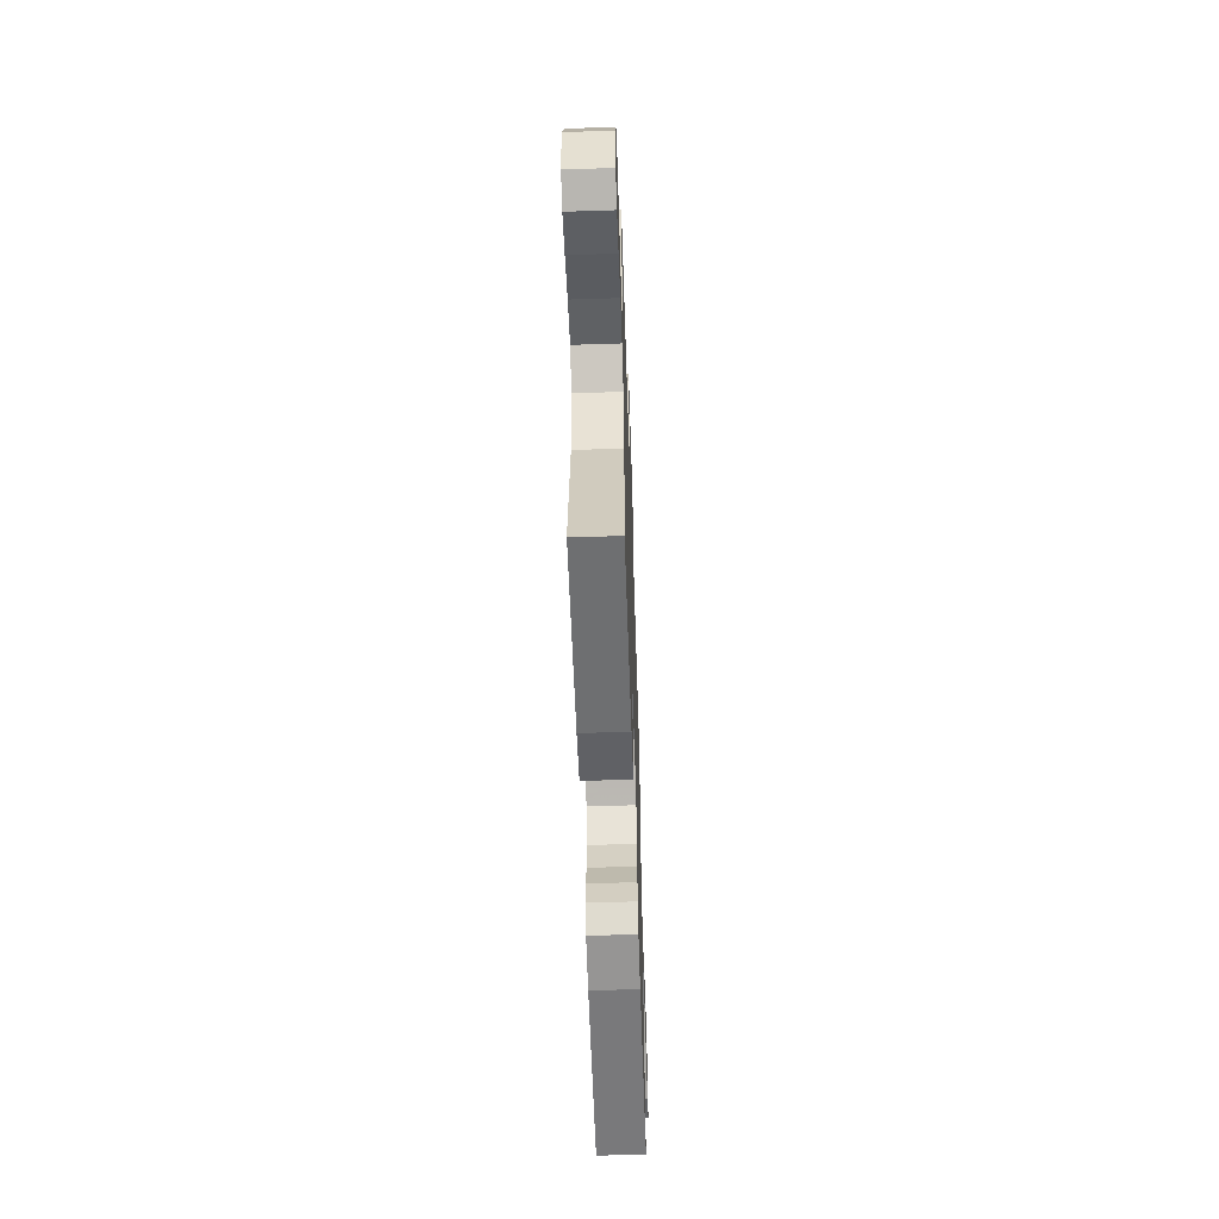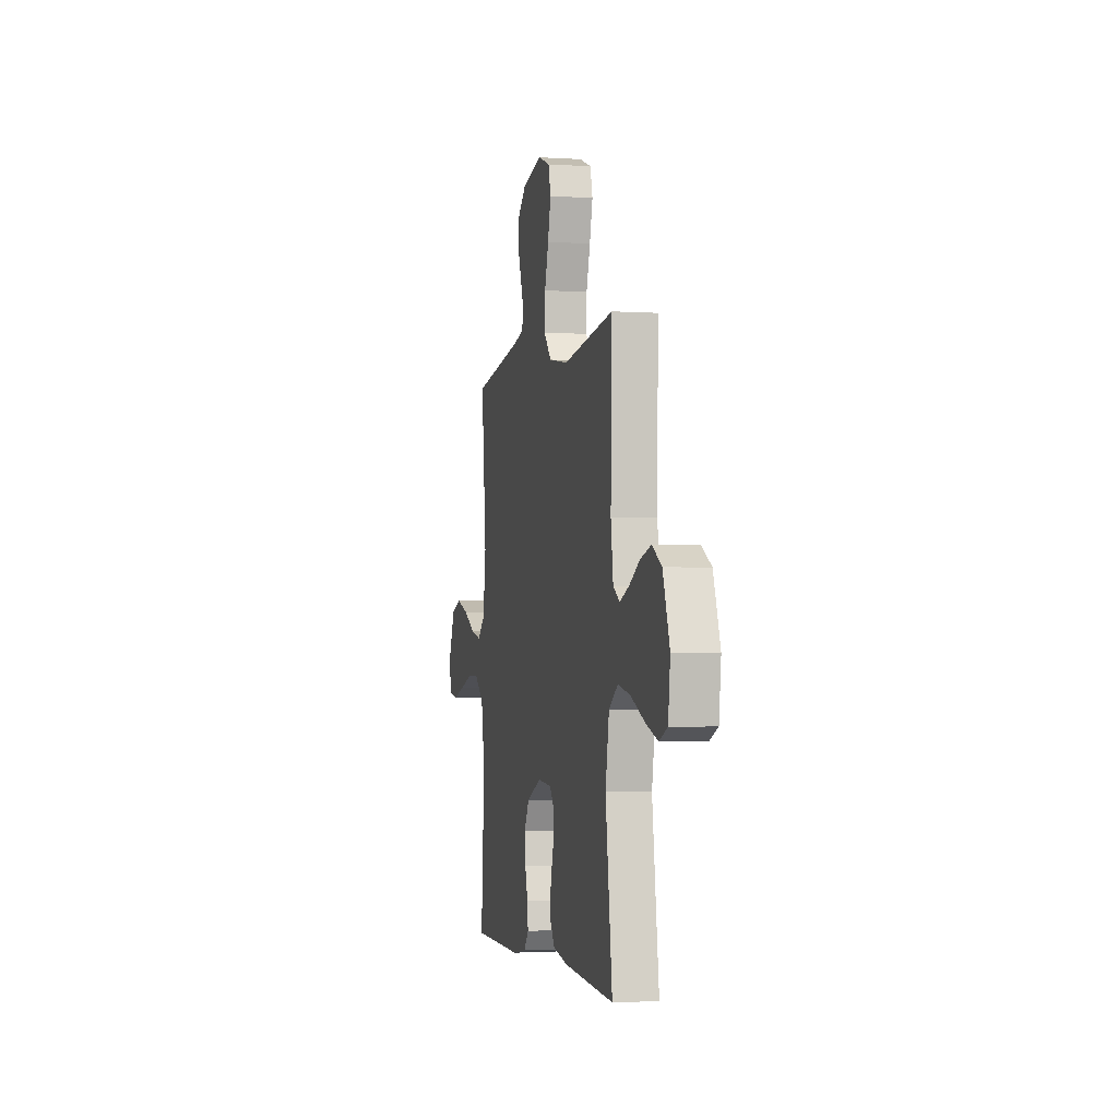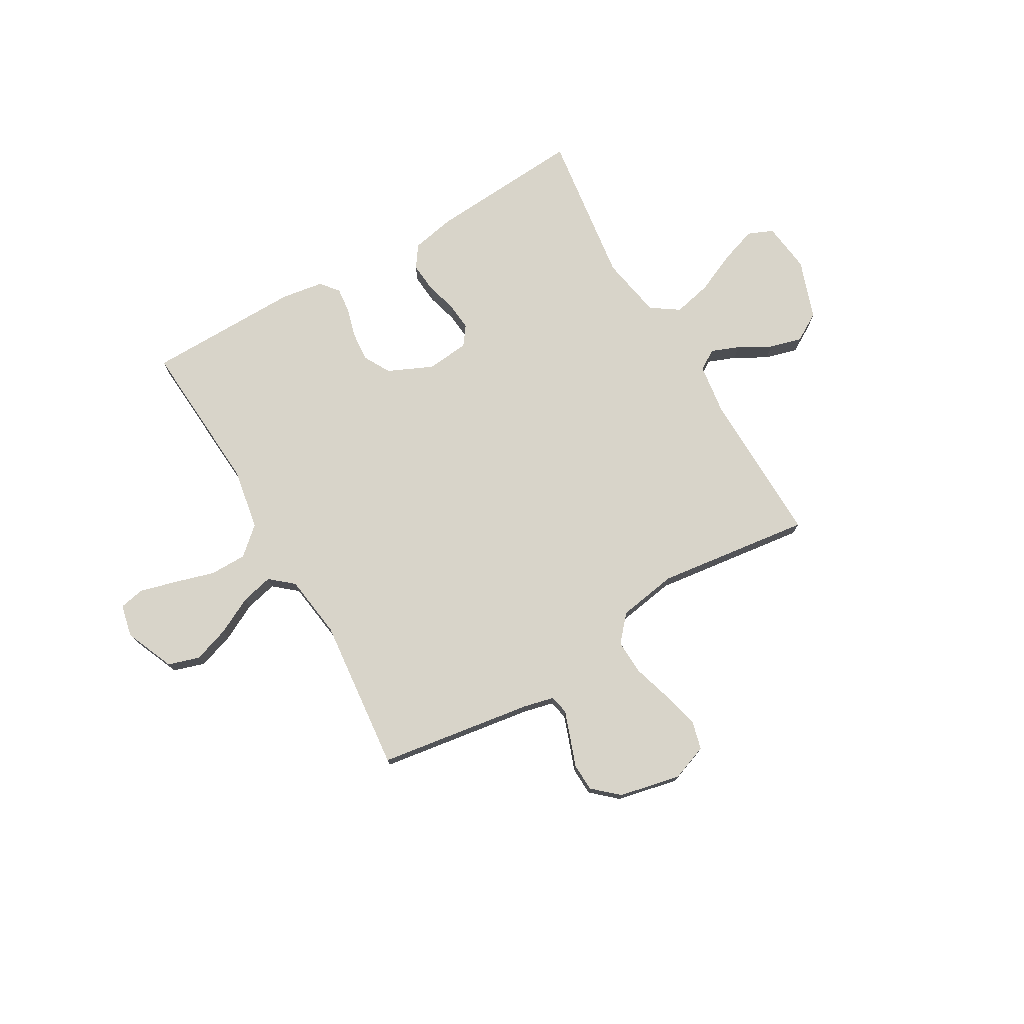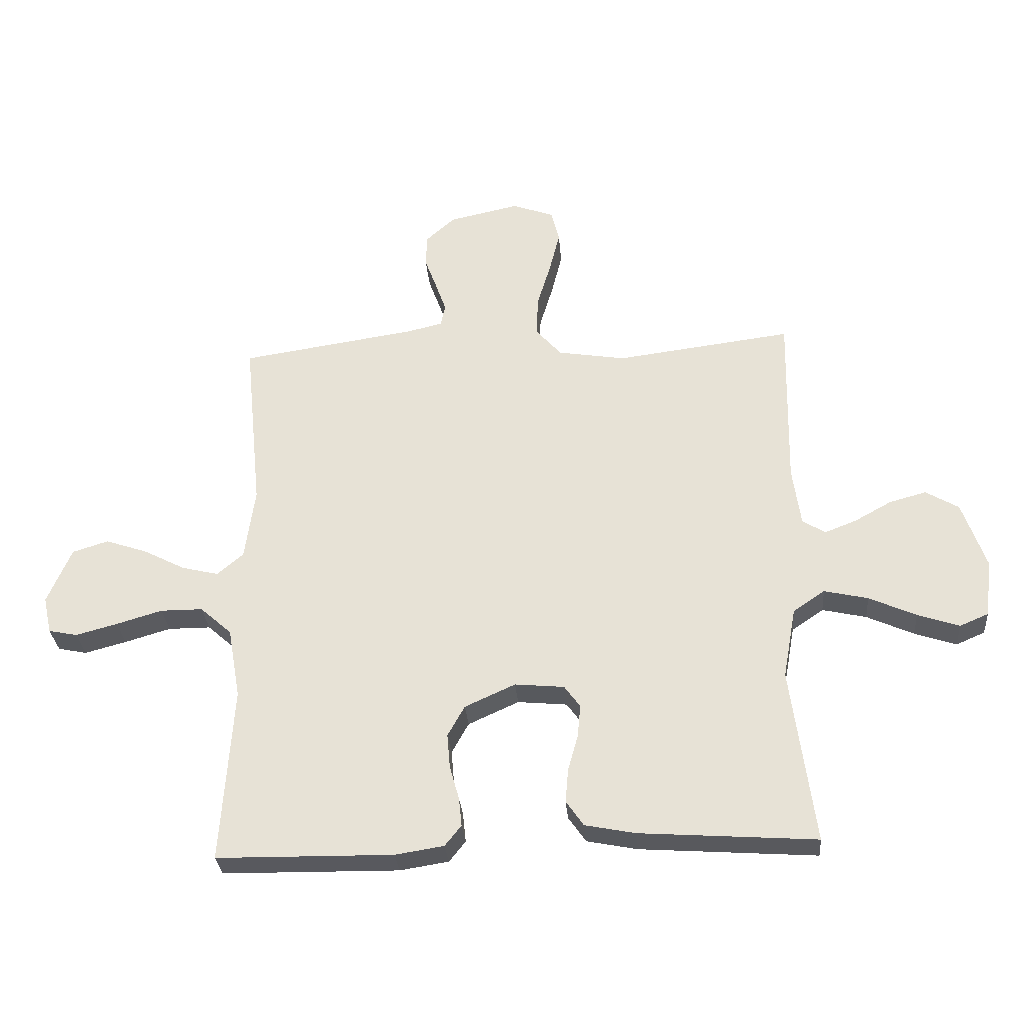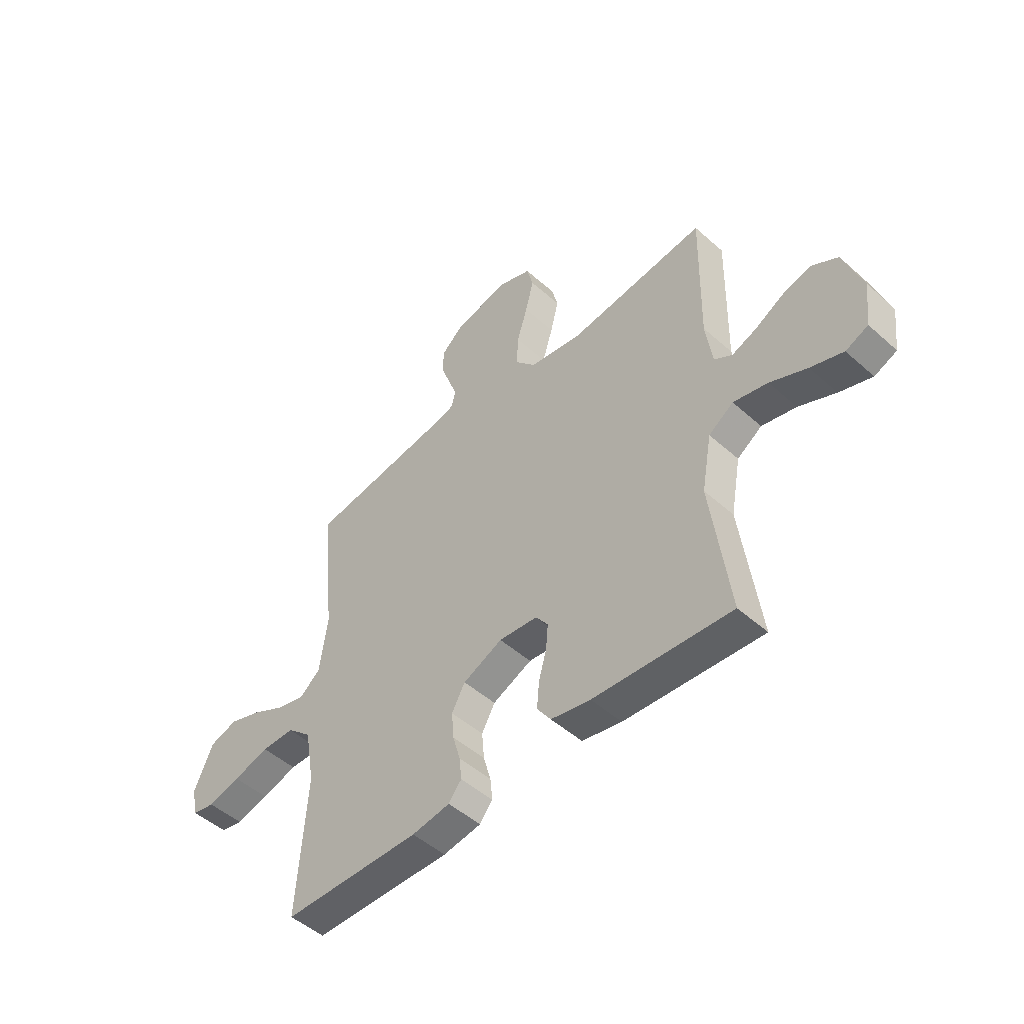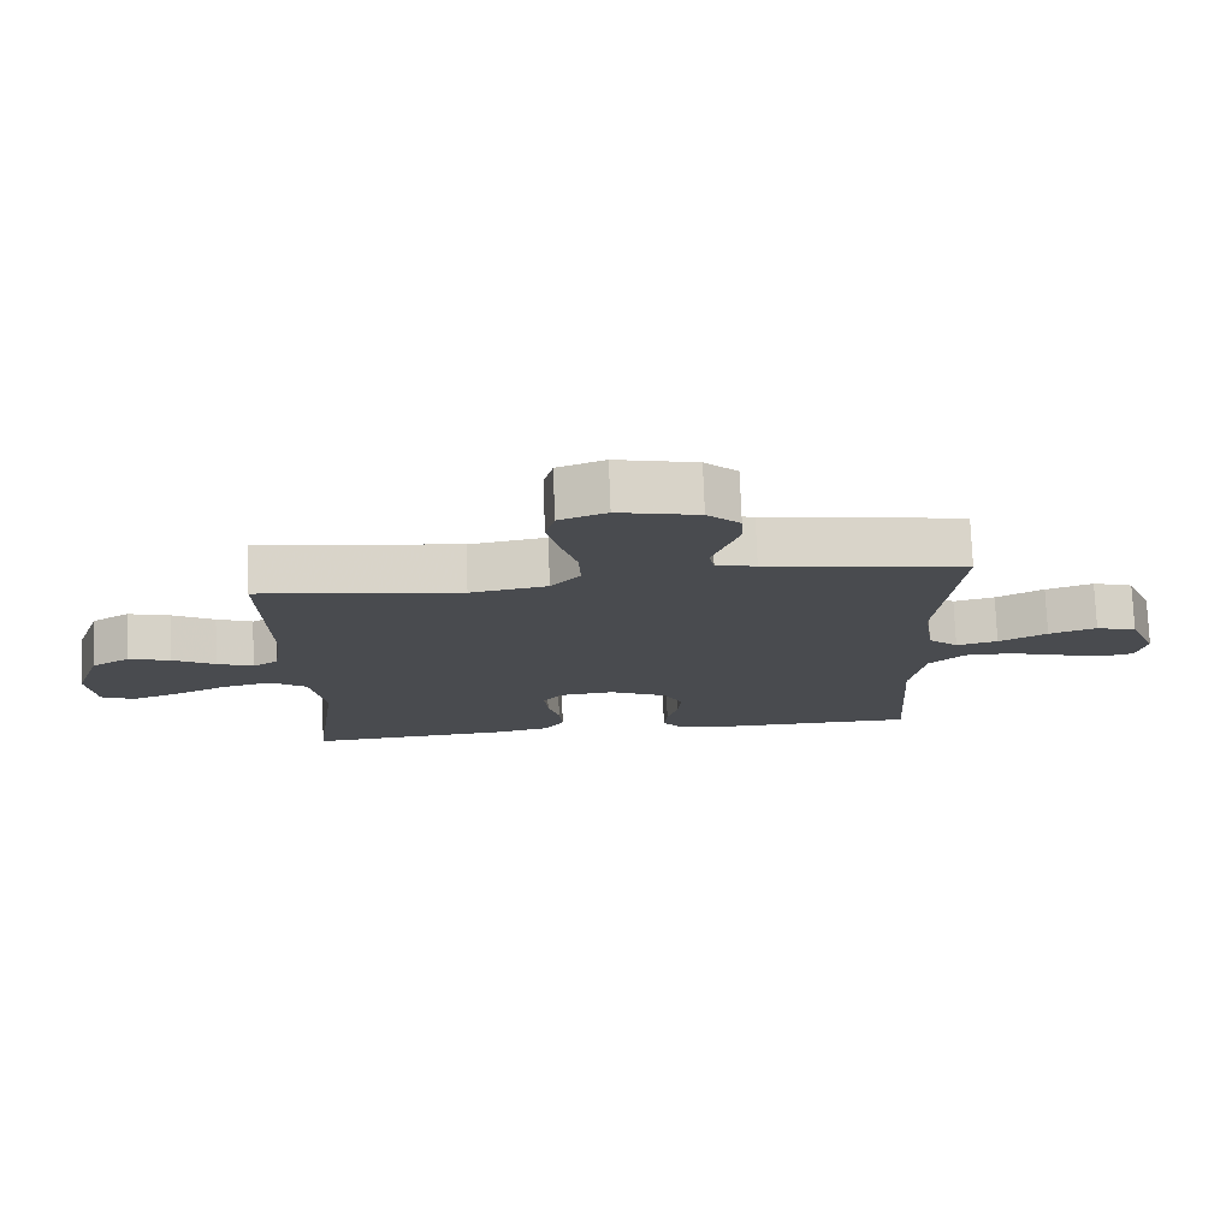
<metadata>
{"format":"obj","ext":"obj","renderer":"f3d","projection":"perspective","resolution":1024,"background":"white","views":[{"elev":-58.6,"azim":91.9,"up":"+Z"},{"elev":-2.7,"azim":77.4,"up":"+Z"},{"elev":75.1,"azim":-30.1,"up":"+Y"},{"elev":-30.3,"azim":4.6,"up":"+Z"},{"elev":-49.1,"azim":45.4,"up":"+Z"},{"elev":75.7,"azim":177.8,"up":"+Z"}]}
</metadata>
<code>
v 0.5 0.07 0.5
v 0.494 0.07 0.2
v 0.508 0.07 0.099
v 0.547 0.07 0.075
v 0.601 0.07 0.096
v 0.664 0.07 0.131
v 0.727 0.07 0.148
v 0.783 0.07 0.115
v 0.823 0.07 0
v 0.811 0.07 -0.098
v 0.762 0.07 -0.119
v 0.691 0.07 -0.095
v 0.611 0.07 -0.059
v 0.536 0.07 -0.042
v 0.482 0.07 -0.079
v 0.46 0.07 -0.2
v 0.5 0.07 -0.5
v 0.2 0.07 -0.479
v 0.114 0.07 -0.462
v 0.084 0.07 -0.419
v 0.089 0.07 -0.361
v 0.106 0.07 -0.3
v 0.111 0.07 -0.245
v 0.084 0.07 -0.208
v 0 0.07 -0.2
v -0.086 0.07 -0.239
v -0.115 0.07 -0.291
v -0.11 0.07 -0.35
v -0.094 0.07 -0.407
v -0.089 0.07 -0.456
v -0.117 0.07 -0.491
v -0.2 0.07 -0.504
v -0.5 0.07 -0.5
v -0.48 0.07 -0.2
v -0.501 0.07 -0.079
v -0.555 0.07 -0.031
v -0.627 0.07 -0.031
v -0.705 0.07 -0.054
v -0.776 0.07 -0.073
v -0.825 0.07 -0.063
v -0.839 0.07 0
v -0.798 0.07 0.096
v -0.737 0.07 0.115
v -0.666 0.07 0.091
v -0.594 0.07 0.054
v -0.532 0.07 0.039
v -0.487 0.07 0.077
v -0.47 0.07 0.2
v -0.5 0.07 0.5
v -0.2 0.07 0.545
v -0.14 0.07 0.559
v -0.132 0.07 0.596
v -0.15 0.07 0.647
v -0.171 0.07 0.704
v -0.169 0.07 0.759
v -0.12 0.07 0.803
v 0 0.07 0.829
v 0.071 0.07 0.803
v 0.085 0.07 0.748
v 0.067 0.07 0.676
v 0.044 0.07 0.6
v 0.041 0.07 0.531
v 0.085 0.07 0.481
v 0.2 0.07 0.462
v 0.5 0 0.5
v 0.494 0 0.2
v 0.508 0 0.099
v 0.547 0 0.075
v 0.601 0 0.096
v 0.664 0 0.131
v 0.727 0 0.148
v 0.783 0 0.115
v 0.823 0 0
v 0.811 0 -0.098
v 0.762 0 -0.119
v 0.691 0 -0.095
v 0.611 0 -0.059
v 0.536 0 -0.042
v 0.482 0 -0.079
v 0.46 0 -0.2
v 0.5 0 -0.5
v 0.2 0 -0.479
v 0.114 0 -0.462
v 0.084 0 -0.419
v 0.089 0 -0.361
v 0.106 0 -0.3
v 0.111 0 -0.245
v 0.084 0 -0.208
v 0 0 -0.2
v -0.086 0 -0.239
v -0.115 0 -0.291
v -0.11 0 -0.35
v -0.094 0 -0.407
v -0.089 0 -0.456
v -0.117 0 -0.491
v -0.2 0 -0.504
v -0.5 0 -0.5
v -0.48 0 -0.2
v -0.501 0 -0.079
v -0.555 0 -0.031
v -0.627 0 -0.031
v -0.705 0 -0.054
v -0.776 0 -0.073
v -0.825 0 -0.063
v -0.839 0 0
v -0.798 0 0.096
v -0.737 0 0.115
v -0.666 0 0.091
v -0.594 0 0.054
v -0.532 0 0.039
v -0.487 0 0.077
v -0.47 0 0.2
v -0.5 0 0.5
v -0.2 0 0.545
v -0.14 0 0.559
v -0.132 0 0.596
v -0.15 0 0.647
v -0.171 0 0.704
v -0.169 0 0.759
v -0.12 0 0.803
v 0 0 0.829
v 0.071 0 0.803
v 0.085 0 0.748
v 0.067 0 0.676
v 0.044 0 0.6
v 0.041 0 0.531
v 0.085 0 0.481
v 0.2 0 0.462
f 59 60 61
f 58 59 61
f 57 58 61
f 56 57 61
f 55 56 61
f 54 55 61
f 53 54 61
f 52 53 61 62
f 51 52 62 63
f 48 49 50
f 50 51 63
f 48 50 63
f 47 48 63
f 43 44 45
f 42 43 45
f 41 42 45
f 40 41 45
f 39 40 45
f 38 39 45
f 37 38 45
f 36 37 45 46
f 47 63 64
f 46 47 64
f 36 46 64
f 35 36 64
f 32 33 34
f 31 32 34
f 30 31 34
f 29 30 34
f 28 29 34
f 20 21 22
f 19 20 22
f 18 19 22
f 17 18 22
f 16 17 22
f 15 16 22 23
f 14 15 23 24
f 11 12 13
f 10 11 13
f 9 10 13
f 8 9 13
f 7 8 13
f 6 7 13
f 5 6 13
f 4 5 13 14
f 14 24 25
f 4 14 25
f 3 4 25
f 64 1 2
f 3 25 26
f 2 3 26
f 64 2 26
f 35 64 26
f 27 28 34 35
f 26 27 35
f 125 124 123
f 125 123 122
f 125 122 121
f 125 121 120
f 125 120 119
f 125 119 118
f 125 118 117
f 126 125 117 116
f 127 126 116 115
f 114 113 112
f 127 115 114
f 127 114 112
f 127 112 111
f 109 108 107
f 109 107 106
f 109 106 105
f 109 105 104
f 109 104 103
f 109 103 102
f 109 102 101
f 110 109 101 100
f 128 127 111
f 128 111 110
f 128 110 100
f 128 100 99
f 98 97 96
f 98 96 95
f 98 95 94
f 98 94 93
f 98 93 92
f 86 85 84
f 86 84 83
f 86 83 82
f 86 82 81
f 86 81 80
f 87 86 80 79
f 88 87 79 78
f 77 76 75
f 77 75 74
f 77 74 73
f 77 73 72
f 77 72 71
f 77 71 70
f 77 70 69
f 78 77 69 68
f 89 88 78
f 89 78 68
f 89 68 67
f 66 65 128
f 90 89 67
f 90 67 66
f 90 66 128
f 90 128 99
f 99 98 92 91
f 99 91 90
f 1 65 66 2
f 2 66 67 3
f 3 67 68 4
f 4 68 69 5
f 5 69 70 6
f 6 70 71 7
f 7 71 72 8
f 8 72 73 9
f 9 73 74 10
f 10 74 75 11
f 11 75 76 12
f 12 76 77 13
f 13 77 78 14
f 14 78 79 15
f 15 79 80 16
f 16 80 81 17
f 17 81 82 18
f 18 82 83 19
f 19 83 84 20
f 20 84 85 21
f 21 85 86 22
f 22 86 87 23
f 23 87 88 24
f 24 88 89 25
f 25 89 90 26
f 26 90 91 27
f 27 91 92 28
f 28 92 93 29
f 29 93 94 30
f 30 94 95 31
f 31 95 96 32
f 32 96 97 33
f 33 97 98 34
f 34 98 99 35
f 35 99 100 36
f 36 100 101 37
f 37 101 102 38
f 38 102 103 39
f 39 103 104 40
f 40 104 105 41
f 41 105 106 42
f 42 106 107 43
f 43 107 108 44
f 44 108 109 45
f 45 109 110 46
f 46 110 111 47
f 47 111 112 48
f 48 112 113 49
f 49 113 114 50
f 50 114 115 51
f 51 115 116 52
f 52 116 117 53
f 53 117 118 54
f 54 118 119 55
f 55 119 120 56
f 56 120 121 57
f 57 121 122 58
f 58 122 123 59
f 59 123 124 60
f 60 124 125 61
f 61 125 126 62
f 62 126 127 63
f 63 127 128 64
f 64 128 65 1

</code>
